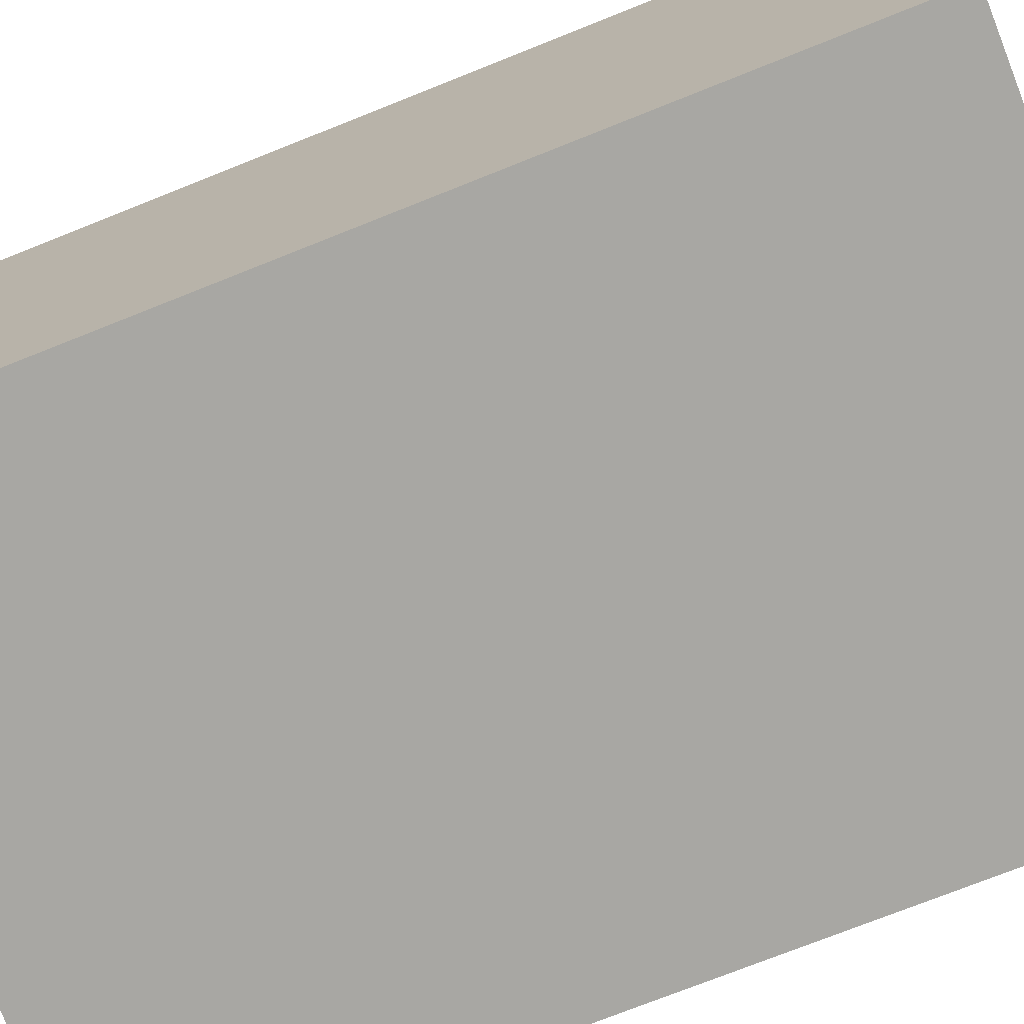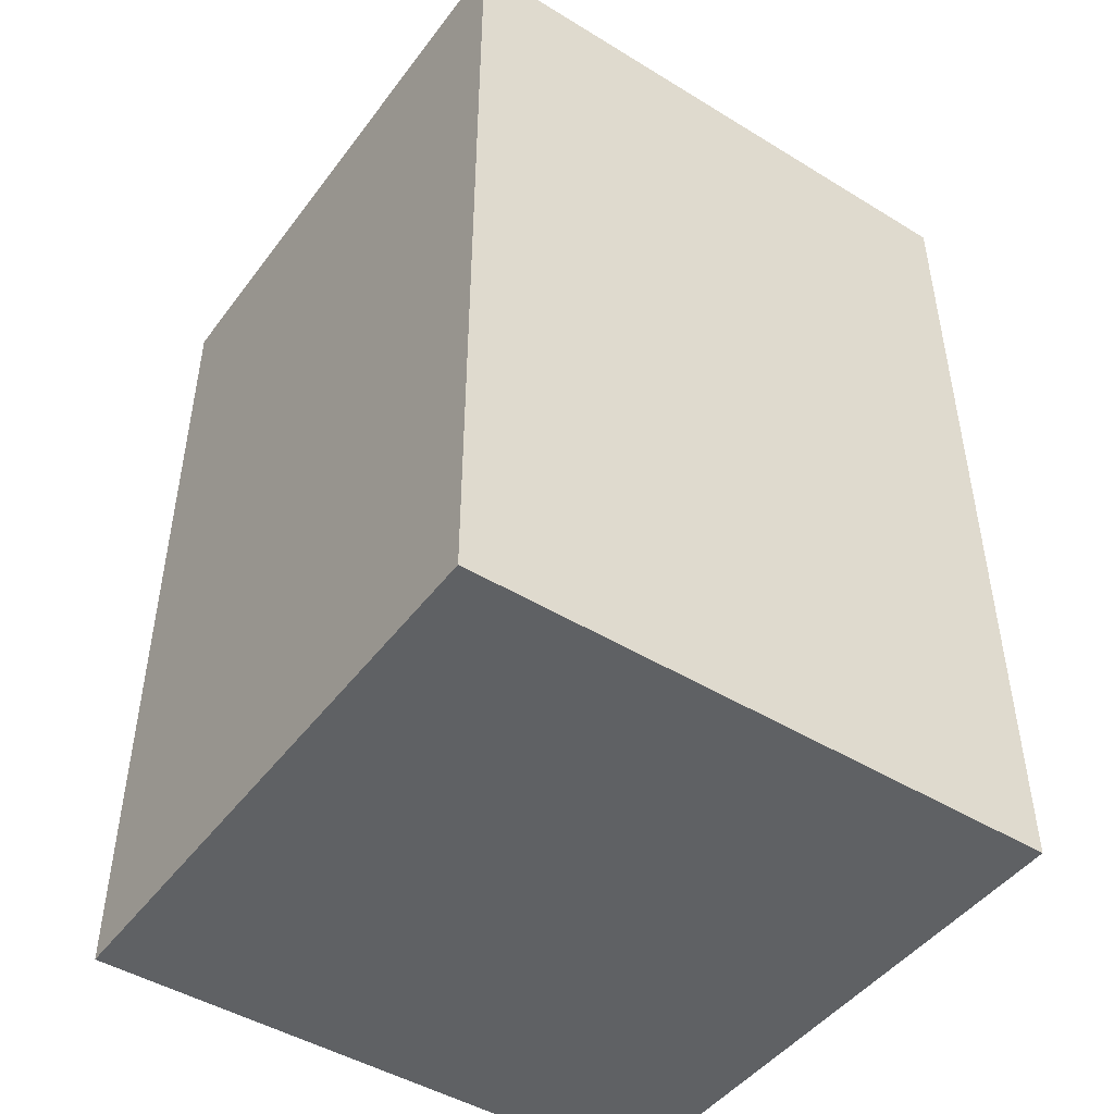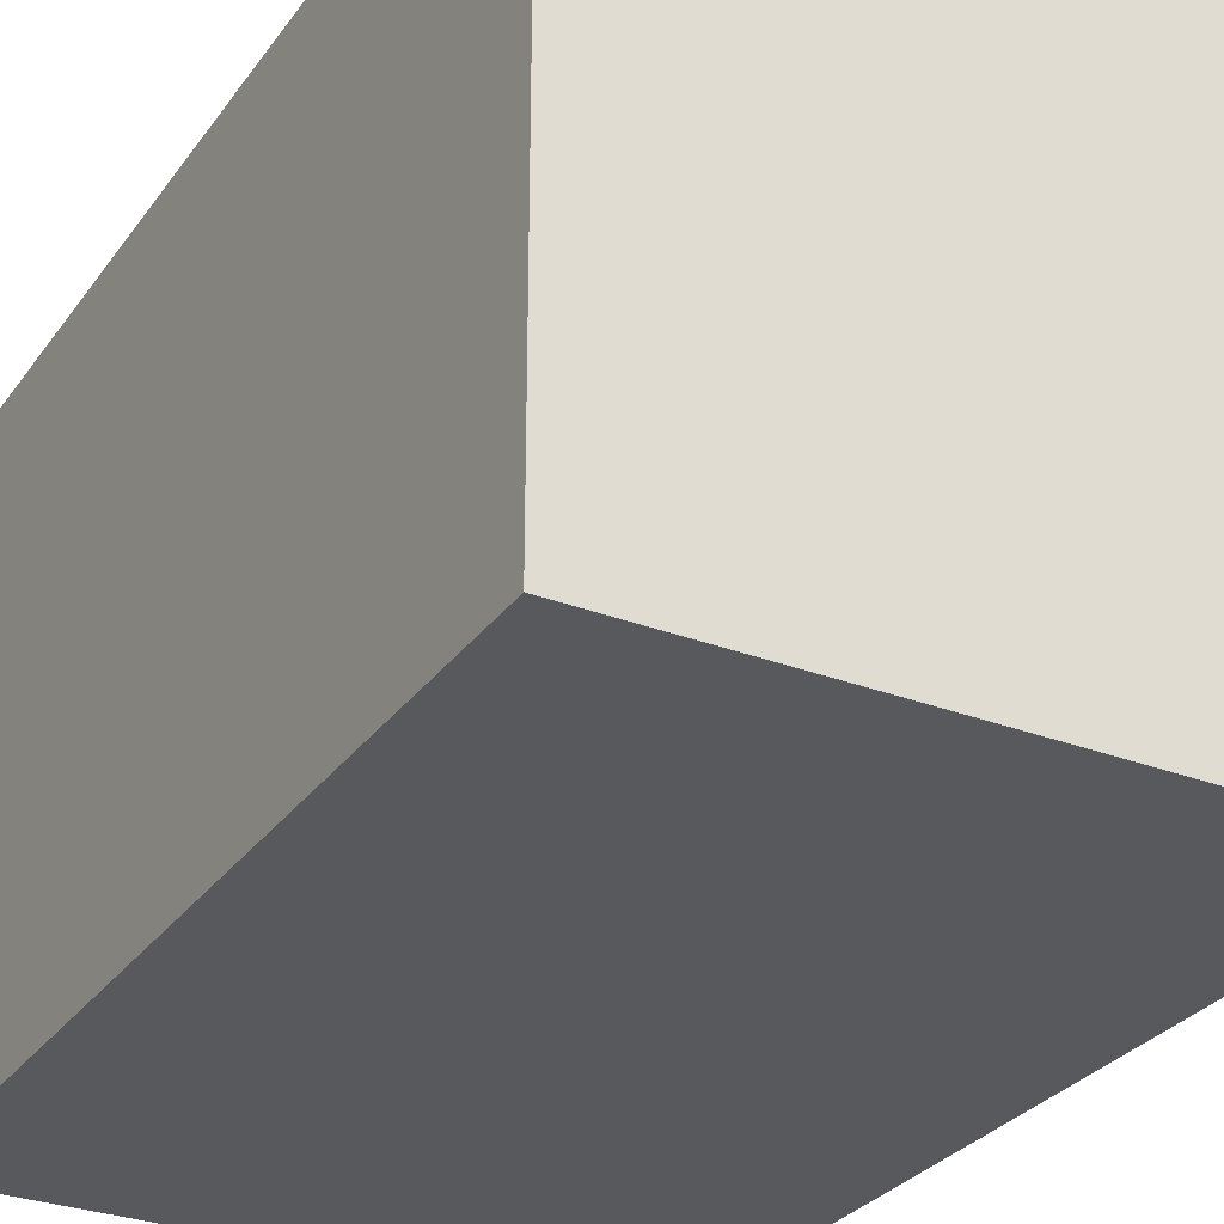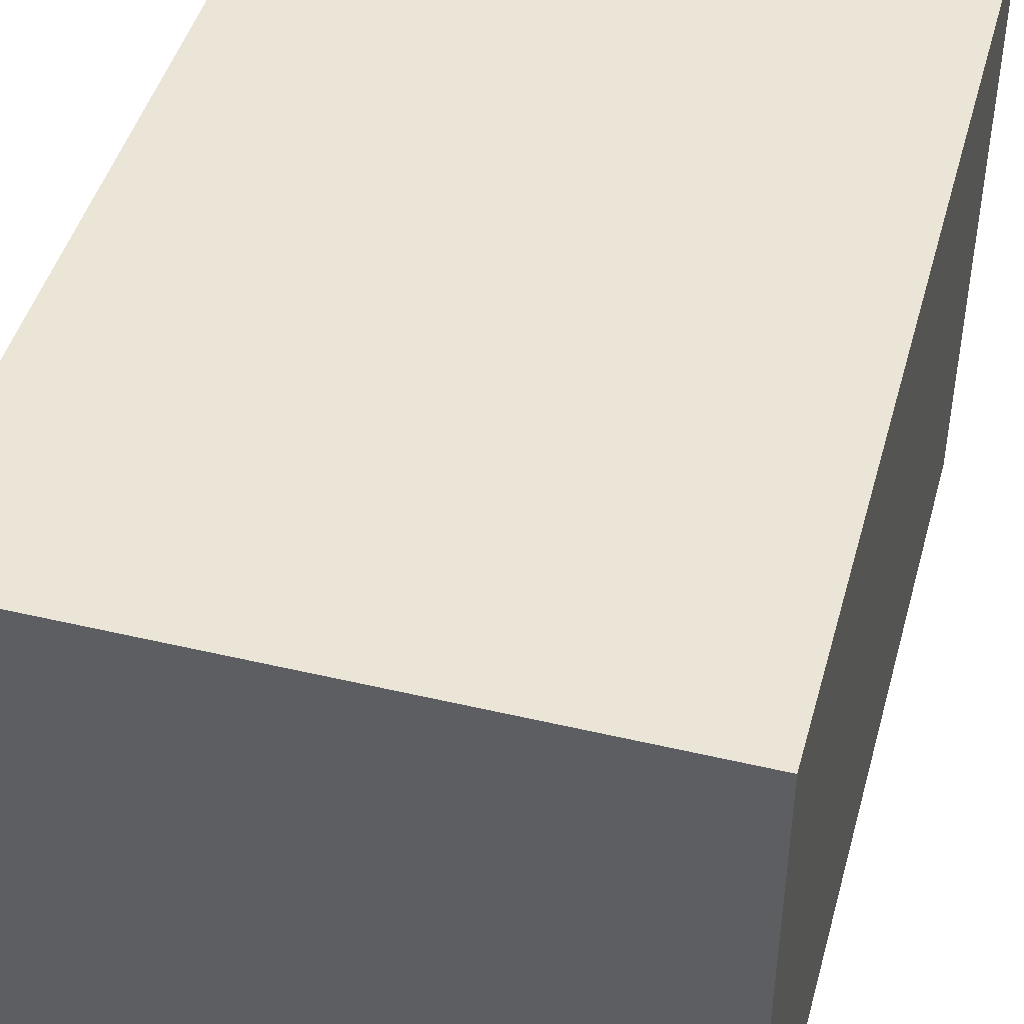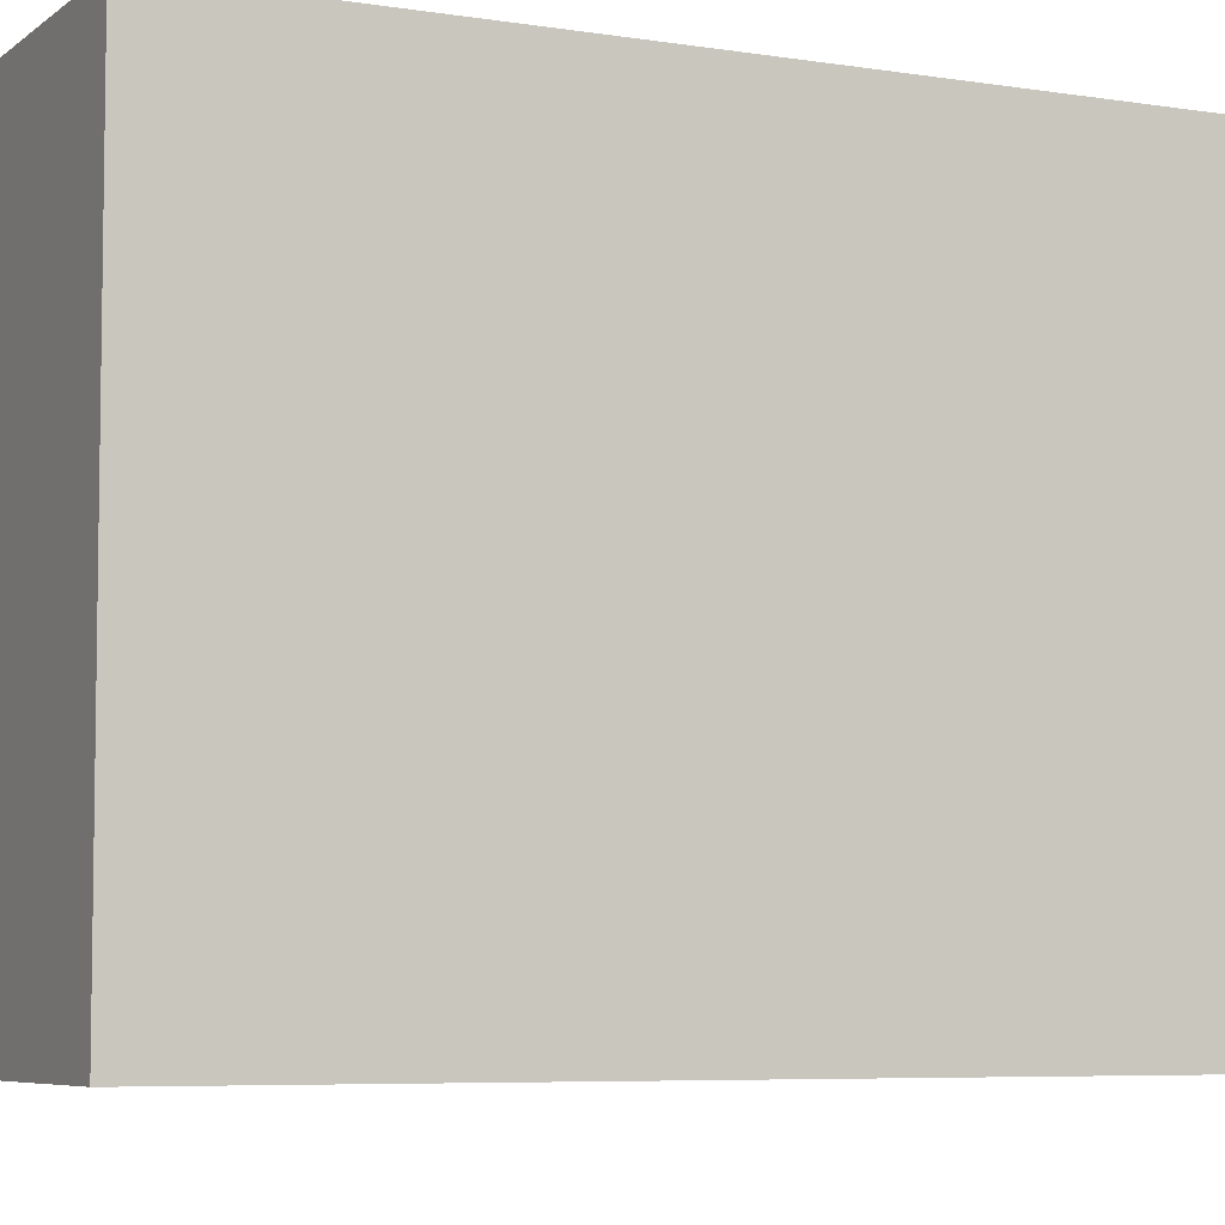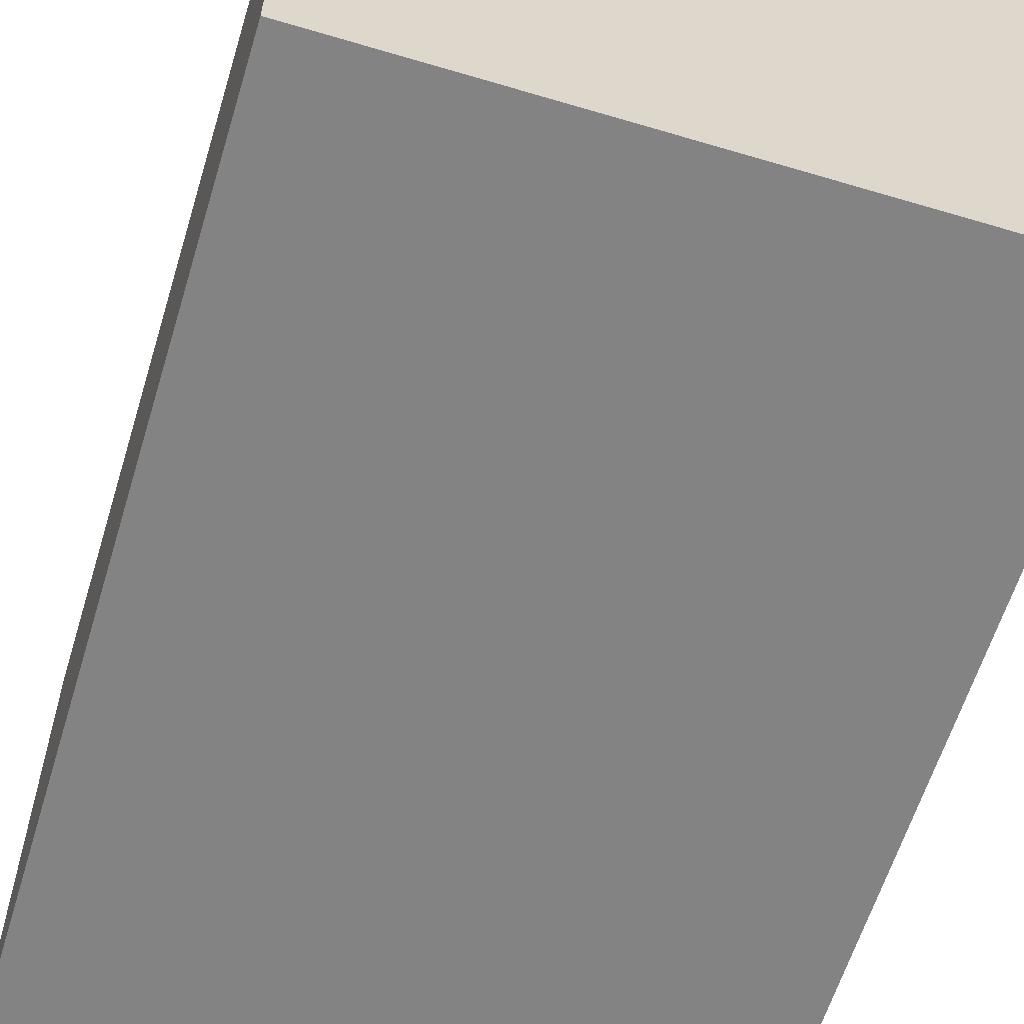
<metadata>
{"format":"obj","ext":"obj","renderer":"f3d","projection":"perspective","resolution":1024,"background":"white","views":[{"elev":-74.5,"azim":111.7,"up":"+Z"},{"elev":-46.6,"azim":145.2,"up":"+Y"},{"elev":-30.0,"azim":-29.1,"up":"+Z"},{"elev":45.7,"azim":-164.8,"up":"+Z"},{"elev":-6.1,"azim":-115.9,"up":"+Z"},{"elev":-61.1,"azim":163.1,"up":"+Z"}]}
</metadata>
<code>
o 5_Cube.004
v 0 -3 -2
v 0 -3 0
v -2 -3 -0
v -2 -3 -2
v 0 0 -2
v -1e-06 0 1e-06
v -2 0 -0
v -2 0 -2
v -2 0 -2
g 5_Cube.004_Material_2.003
f 8 6 5
f 5 2 1
f 6 3 2
g 5_Cube.004_Material.007
f 1 8 5
g 5_Cube.004_Material_2.003
f 8 4 9
g 5_Cube.004_Material.007
f 9 3 7
f 1 3 4
g 5_Cube.004_Material_2.003
f 8 7 6
f 5 6 2
f 6 7 3
g 5_Cube.004_Material.007
f 1 4 8
f 9 4 3
f 1 2 3

</code>
